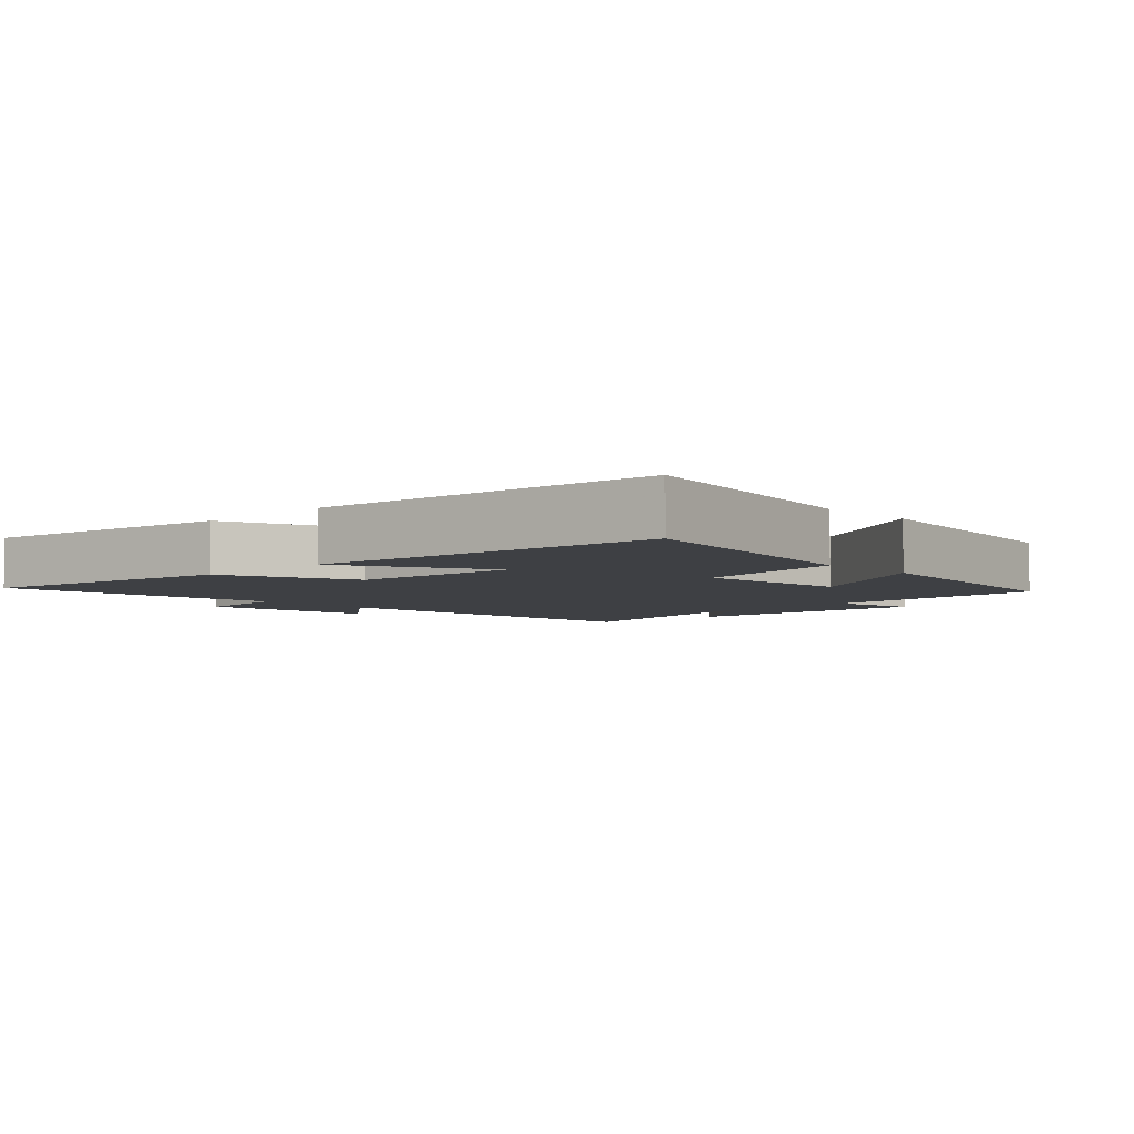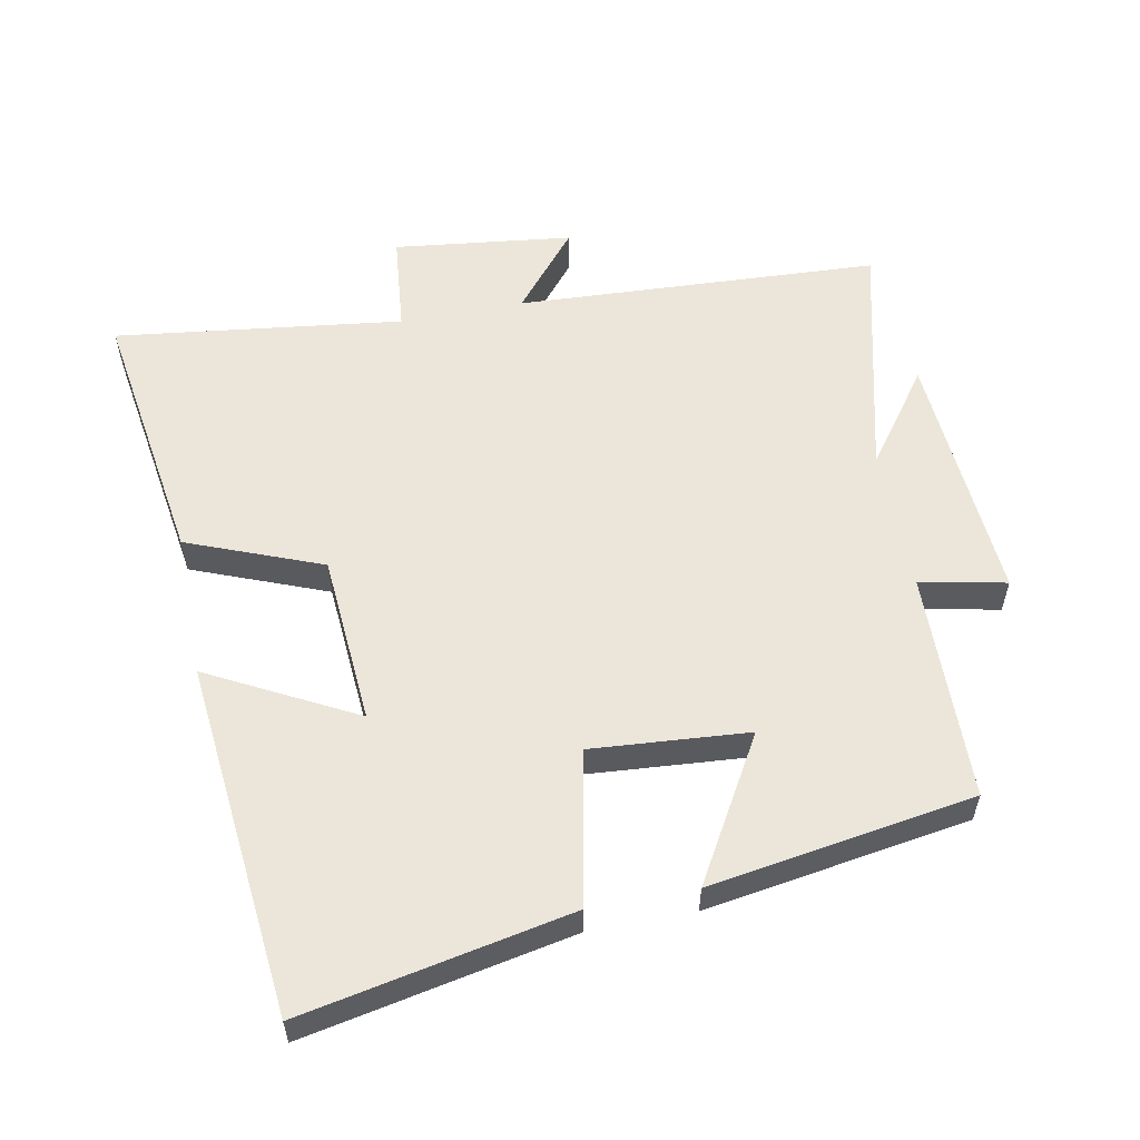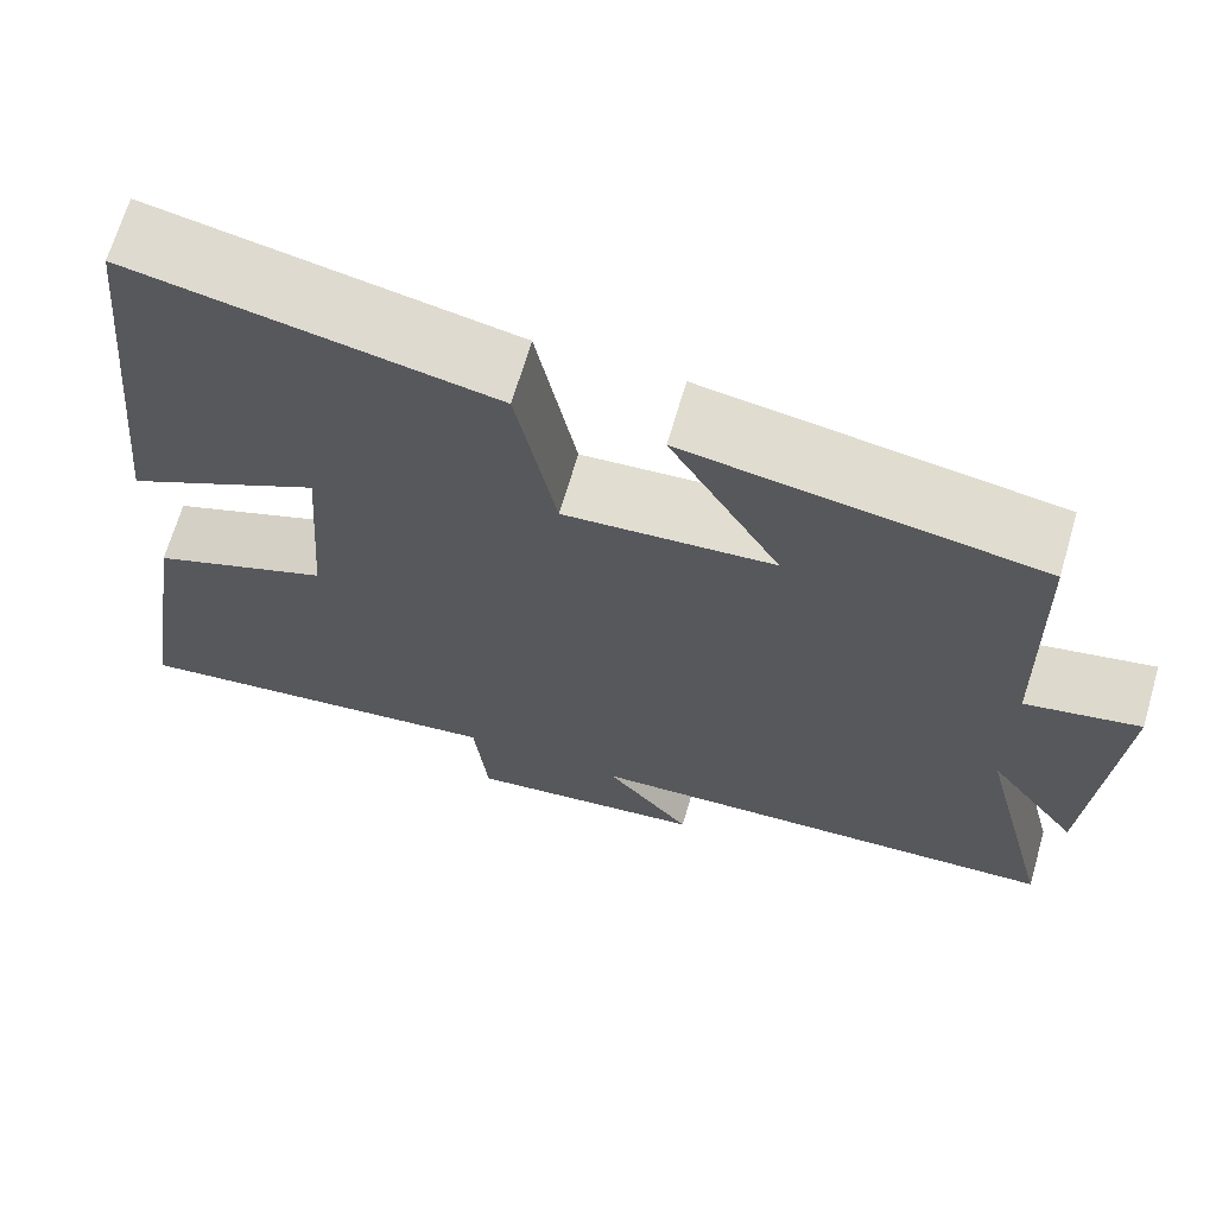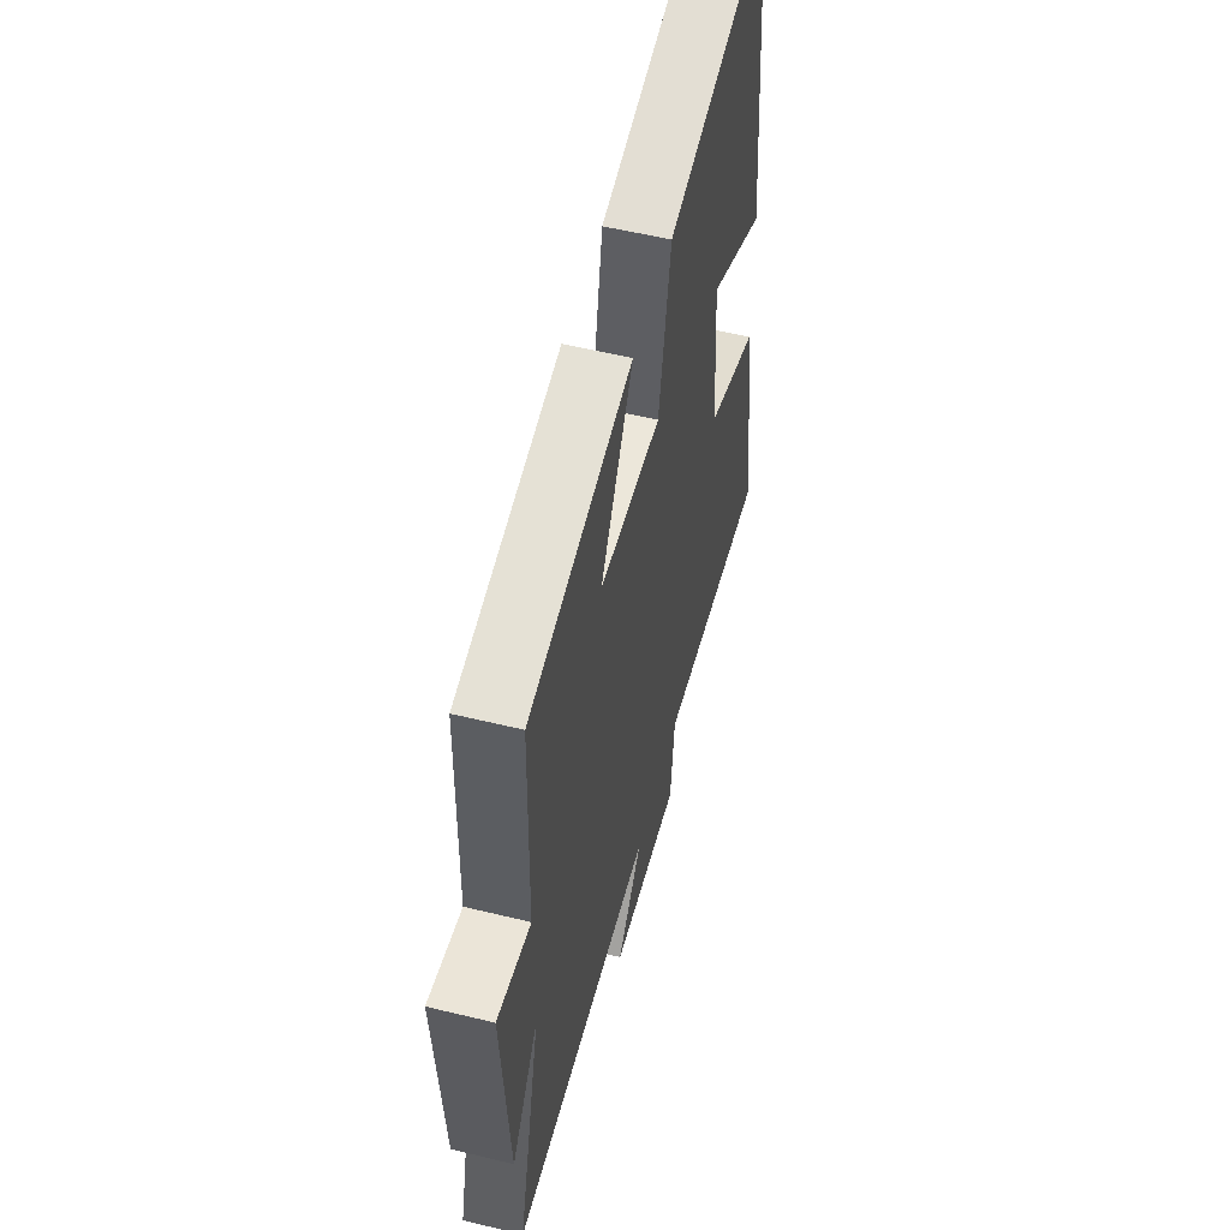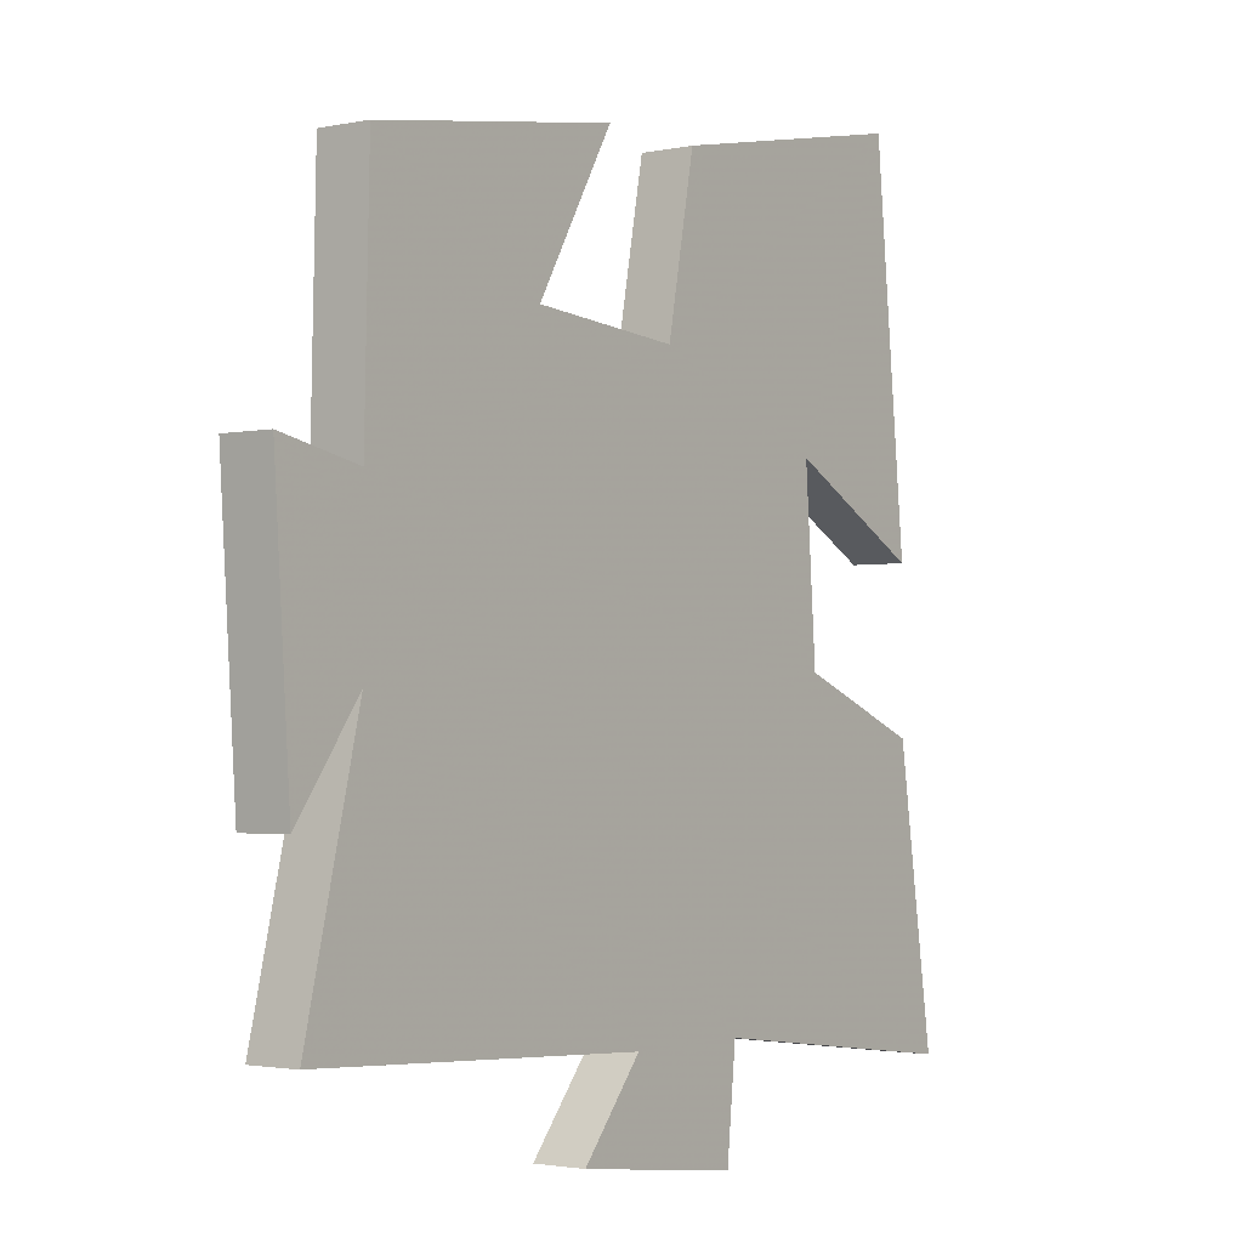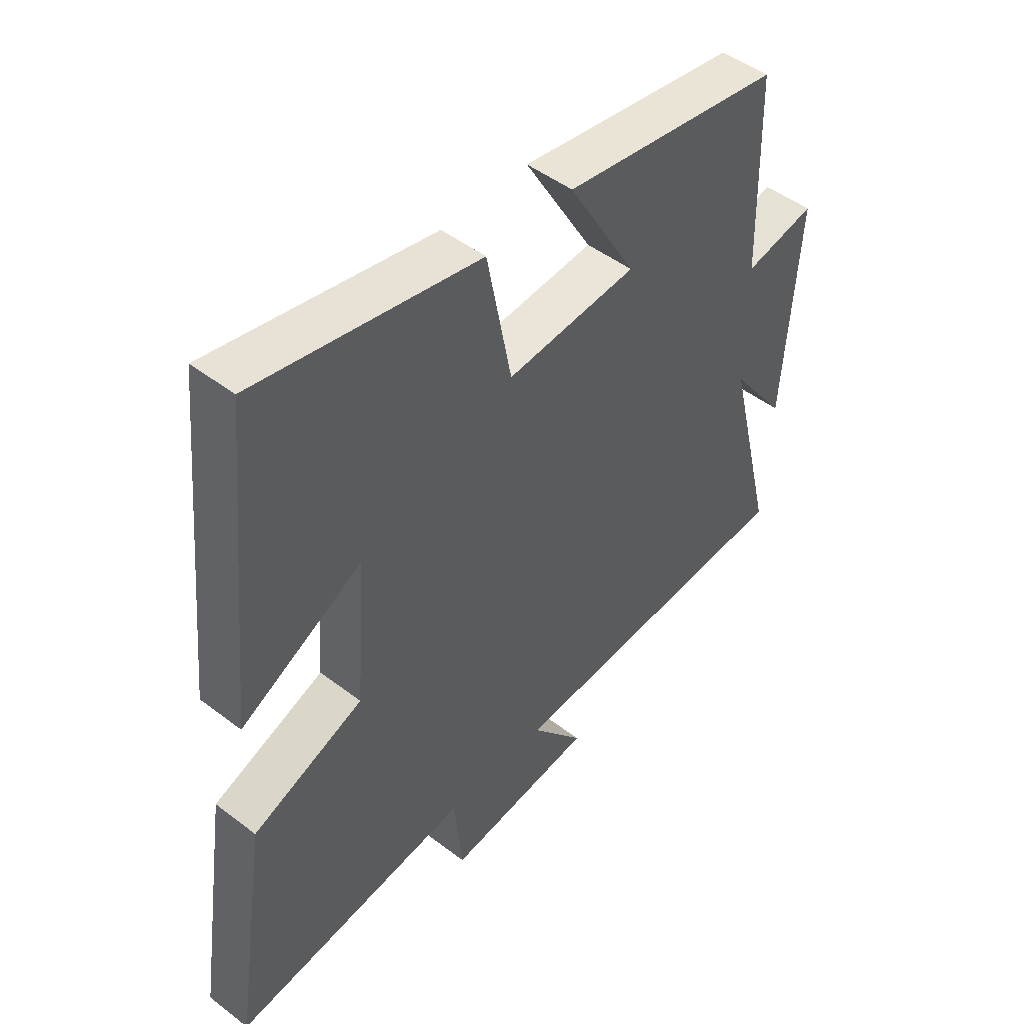
<metadata>
{"format":"obj","ext":"obj","renderer":"f3d","projection":"perspective","resolution":1024,"background":"white","views":[{"elev":-4.9,"azim":-46.1,"up":"+Y"},{"elev":56.7,"azim":-11.0,"up":"+Y"},{"elev":67.7,"azim":16.3,"up":"+Z"},{"elev":55.3,"azim":104.4,"up":"+Z"},{"elev":-2.2,"azim":126.5,"up":"+Z"},{"elev":47.9,"azim":-49.3,"up":"+Z"}]}
</metadata>
<code>
v 0.492 0.07 0.439
v 0.5 0.07 0.1
v 0.627 0.07 0.126
v 0.601 0.07 -0.252
v 0.5 0.07 -0.114
v 0.587 0.07 -0.472
v 0.05 0.07 -0.5
v 0.145 0.07 -0.615
v -0.119 0.07 -0.647
v -0.134 0.07 -0.5
v -0.559 0.07 -0.554
v -0.5 0.07 -0.163
v -0.302 0.07 -0.085
v -0.284 0.07 0.167
v -0.5 0.07 0.053
v -0.448 0.07 0.578
v -0.052 0.07 0.5
v -0.008 0.07 0.272
v 0.224 0.07 0.29
v 0.102 0.07 0.5
v 0.492 0 0.439
v 0.5 0 0.1
v 0.627 0 0.126
v 0.601 0 -0.252
v 0.5 0 -0.114
v 0.587 0 -0.472
v 0.05 0 -0.5
v 0.145 0 -0.615
v -0.119 0 -0.647
v -0.134 0 -0.5
v -0.559 0 -0.554
v -0.5 0 -0.163
v -0.302 0 -0.085
v -0.284 0 0.167
v -0.5 0 0.053
v -0.448 0 0.578
v -0.052 0 0.5
v -0.008 0 0.272
v 0.224 0 0.29
v 0.102 0 0.5
f 19 20 1 2
f 18 19 2
f 16 17 18
f 14 15 16
f 14 16 18
f 13 14 18 2
f 13 2 3
f 12 13 3
f 11 12 3
f 10 11 3
f 7 8 9 10
f 5 6 7 10
f 3 4 5
f 3 5 10
f 22 21 40 39
f 22 39 38
f 38 37 36
f 36 35 34
f 38 36 34
f 22 38 34 33
f 23 22 33
f 23 33 32
f 23 32 31
f 23 31 30
f 30 29 28 27
f 30 27 26 25
f 25 24 23
f 30 25 23
f 1 21 22 2
f 2 22 23 3
f 3 23 24 4
f 4 24 25 5
f 5 25 26 6
f 6 26 27 7
f 7 27 28 8
f 8 28 29 9
f 9 29 30 10
f 10 30 31 11
f 11 31 32 12
f 12 32 33 13
f 13 33 34 14
f 14 34 35 15
f 15 35 36 16
f 16 36 37 17
f 17 37 38 18
f 18 38 39 19
f 19 39 40 20
f 20 40 21 1

</code>
